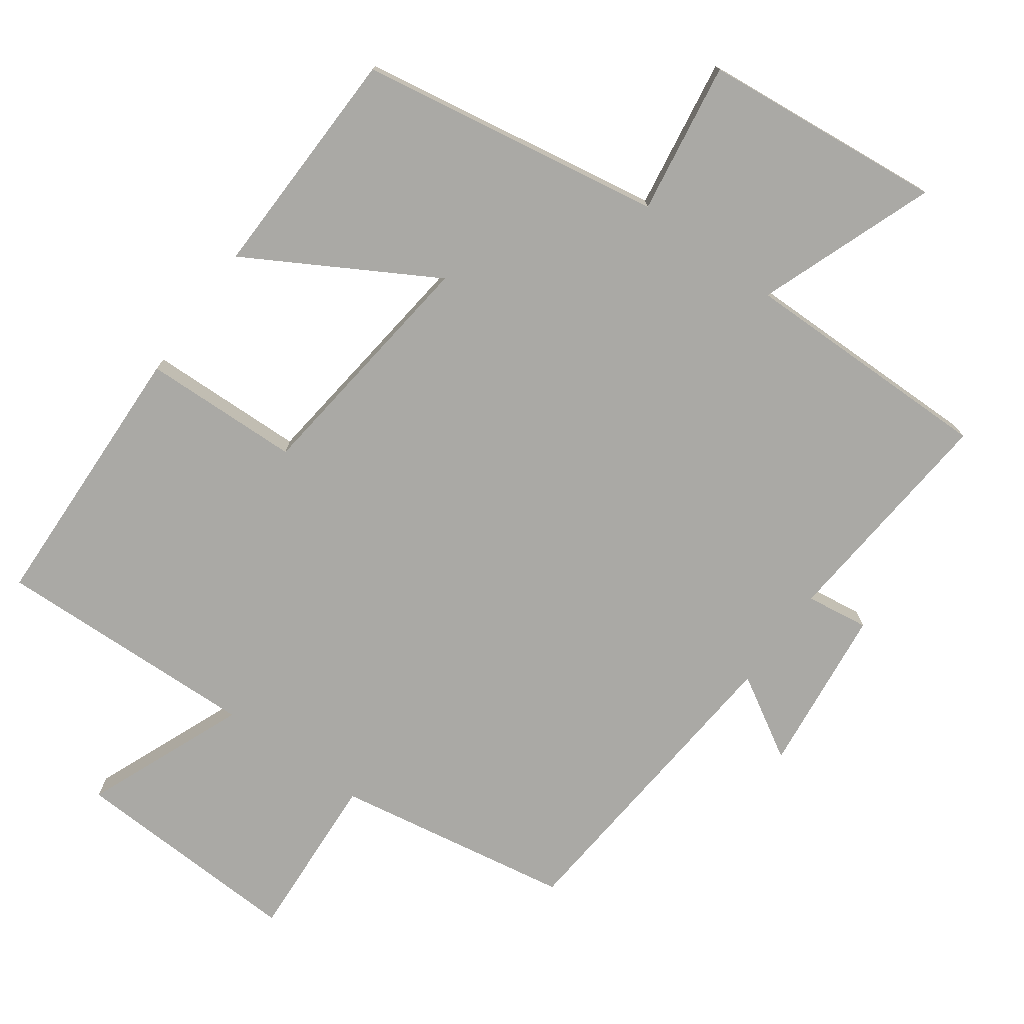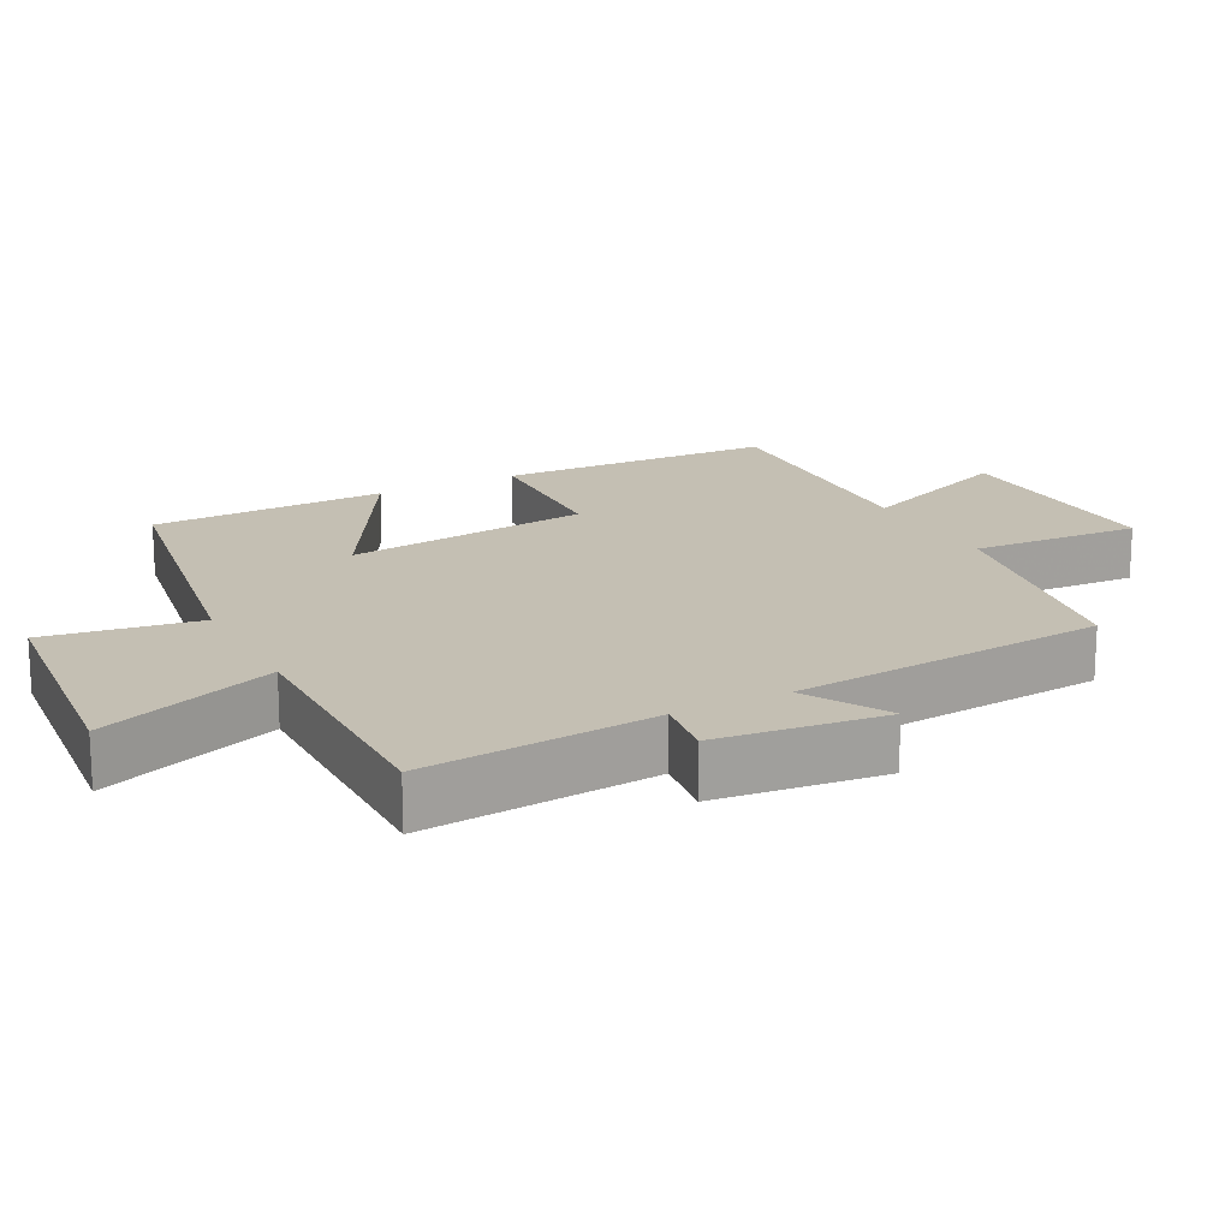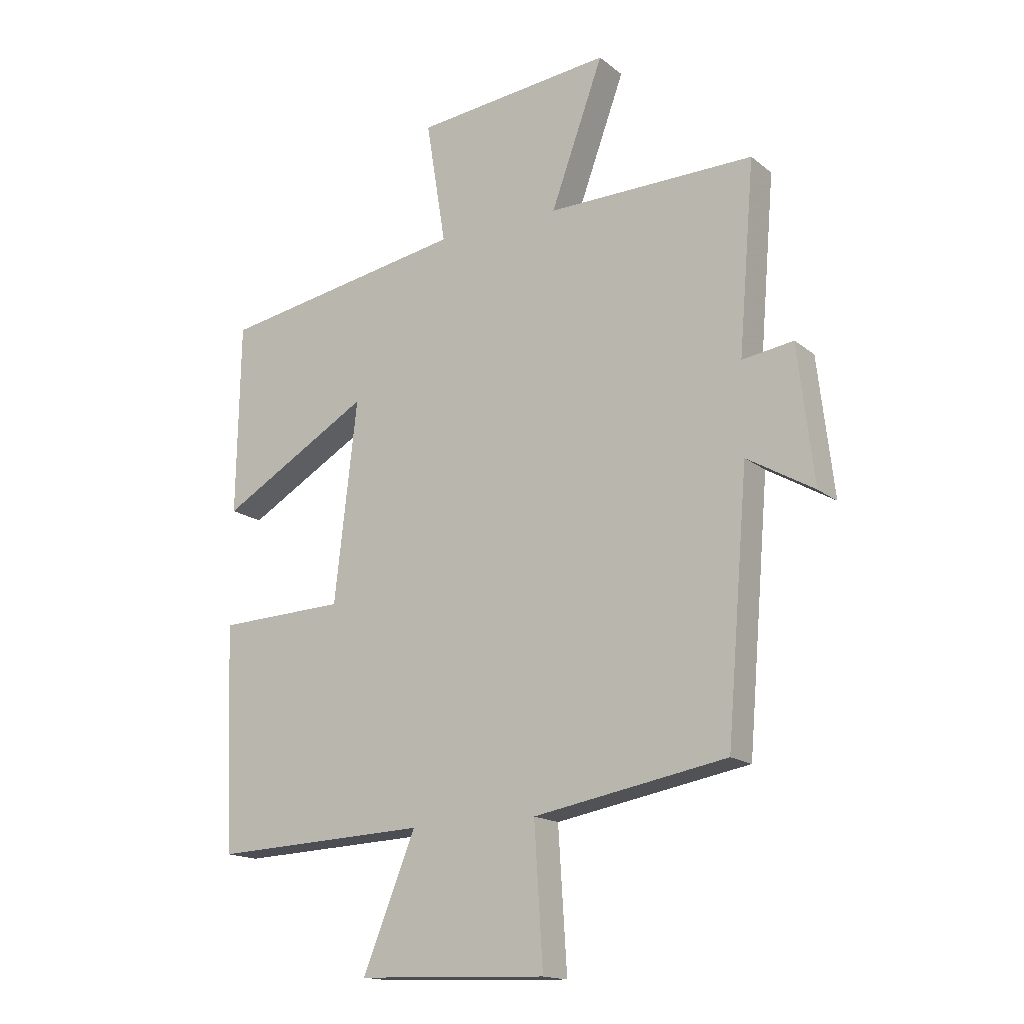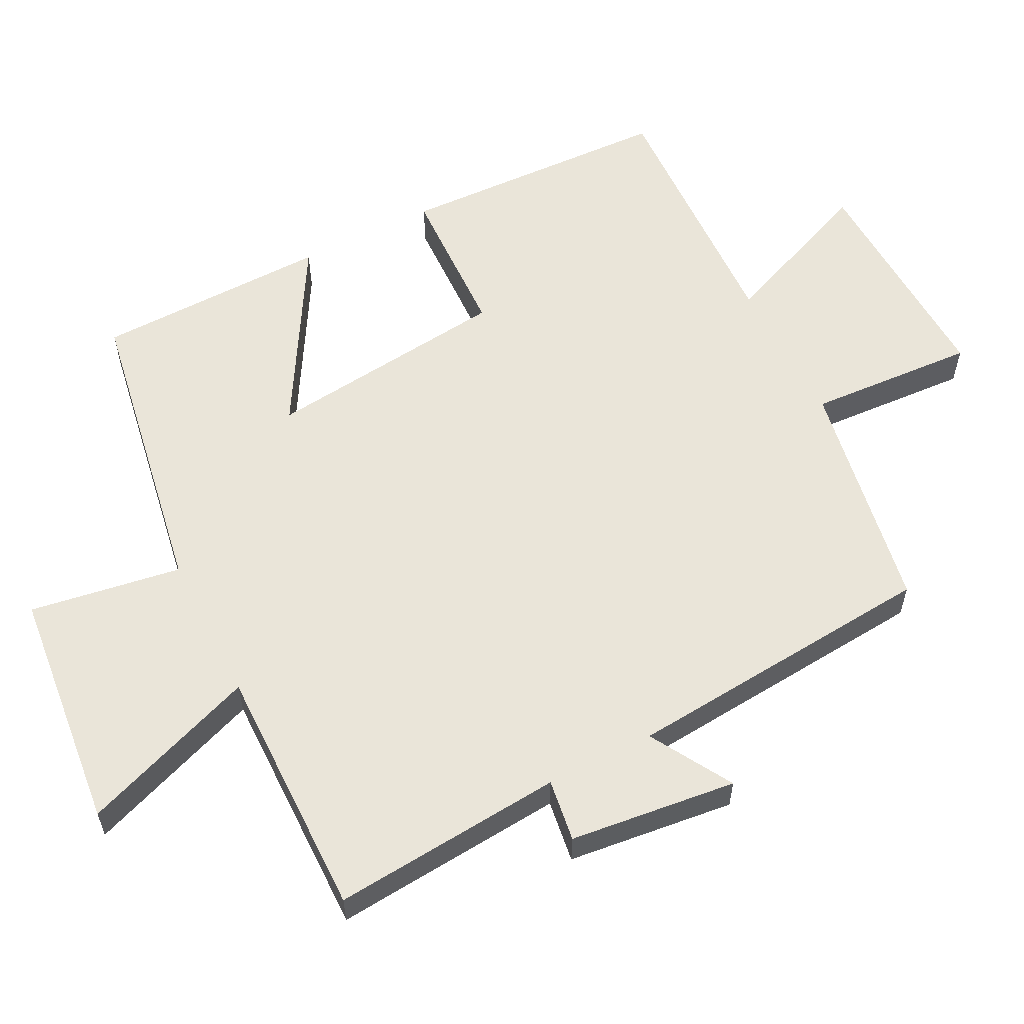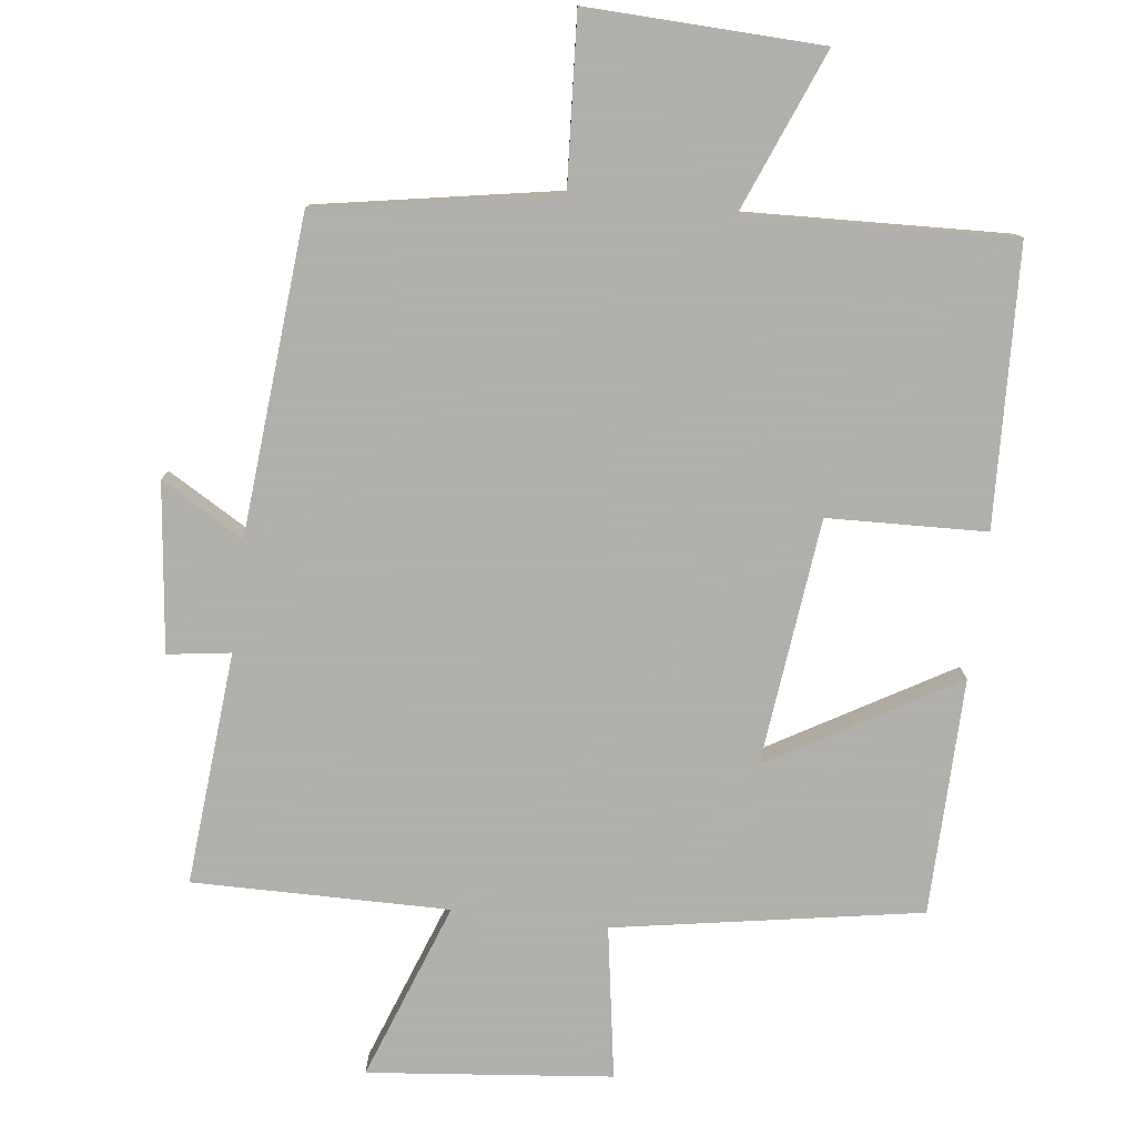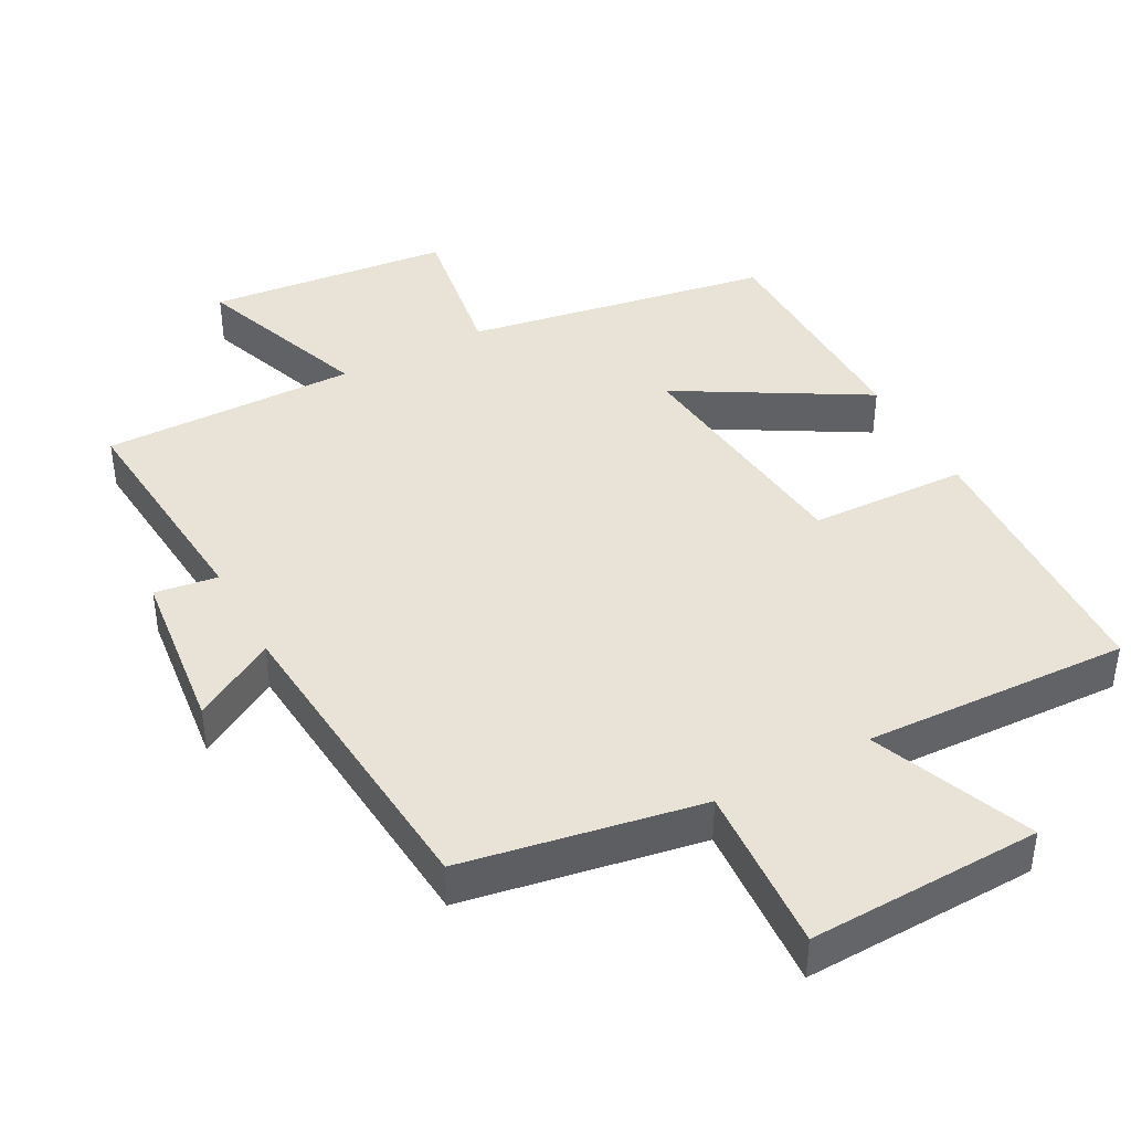
<metadata>
{"format":"obj","ext":"obj","renderer":"f3d","projection":"perspective","resolution":1024,"background":"white","views":[{"elev":-75.4,"azim":-36.1,"up":"+Y"},{"elev":17.7,"azim":62.3,"up":"+Y"},{"elev":-16.2,"azim":32.8,"up":"+Z"},{"elev":58.1,"azim":62.9,"up":"+Y"},{"elev":-78.4,"azim":173.1,"up":"+Y"},{"elev":41.6,"azim":151.8,"up":"+Y"}]}
</metadata>
<code>
v -0.484 0.07 -0.515
v -0.5 0.07 -0.119
v -0.274 0.07 -0.111
v -0.234 0.07 0.241
v -0.5 0.07 0.087
v -0.494 0.07 0.425
v -0.057 0.07 0.5
v -0.092 0.07 0.718
v 0.256 0.07 0.754
v 0.163 0.07 0.5
v 0.528 0.07 0.504
v 0.5 0.07 0.171
v 0.59 0.07 0.184
v 0.618 0.07 -0.056
v 0.5 0.07 0.013
v 0.462 0.07 -0.44
v 0.122 0.07 -0.5
v 0.137 0.07 -0.742
v -0.197 0.07 -0.73
v -0.104 0.07 -0.5
v -0.484 0 -0.515
v -0.5 0 -0.119
v -0.274 0 -0.111
v -0.234 0 0.241
v -0.5 0 0.087
v -0.494 0 0.425
v -0.057 0 0.5
v -0.092 0 0.718
v 0.256 0 0.754
v 0.163 0 0.5
v 0.528 0 0.504
v 0.5 0 0.171
v 0.59 0 0.184
v 0.618 0 -0.056
v 0.5 0 0.013
v 0.462 0 -0.44
v 0.122 0 -0.5
v 0.137 0 -0.742
v -0.197 0 -0.73
v -0.104 0 -0.5
f 17 18 19 20
f 15 16 17 20
f 15 20 1
f 12 13 14 15
f 12 15 1
f 10 11 12 1
f 7 8 9 10
f 4 5 6 7
f 3 4 7 10
f 1 2 3
f 1 3 10
f 40 39 38 37
f 40 37 36 35
f 21 40 35
f 35 34 33 32
f 21 35 32
f 21 32 31 30
f 30 29 28 27
f 27 26 25 24
f 30 27 24 23
f 23 22 21
f 30 23 21
f 1 21 22 2
f 2 22 23 3
f 3 23 24 4
f 4 24 25 5
f 5 25 26 6
f 6 26 27 7
f 7 27 28 8
f 8 28 29 9
f 9 29 30 10
f 10 30 31 11
f 11 31 32 12
f 12 32 33 13
f 13 33 34 14
f 14 34 35 15
f 15 35 36 16
f 16 36 37 17
f 17 37 38 18
f 18 38 39 19
f 19 39 40 20
f 20 40 21 1

</code>
